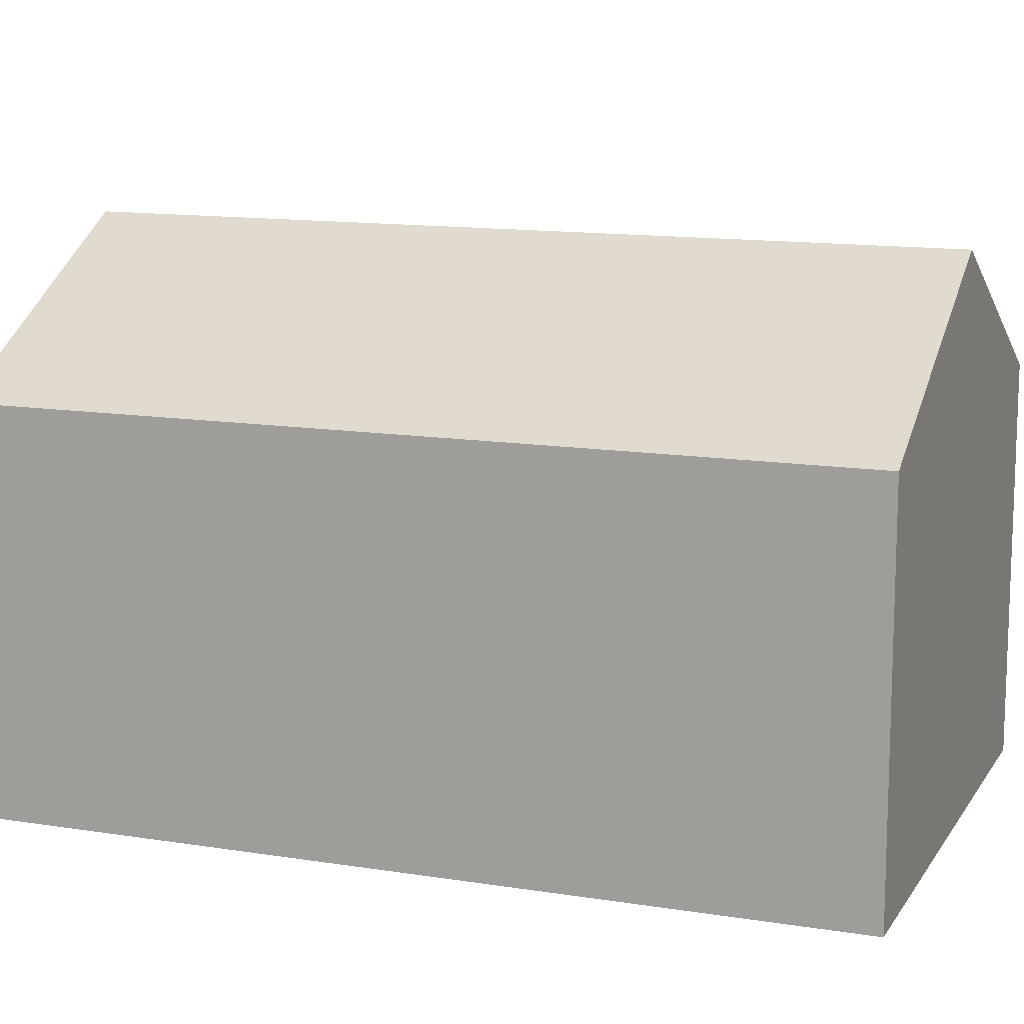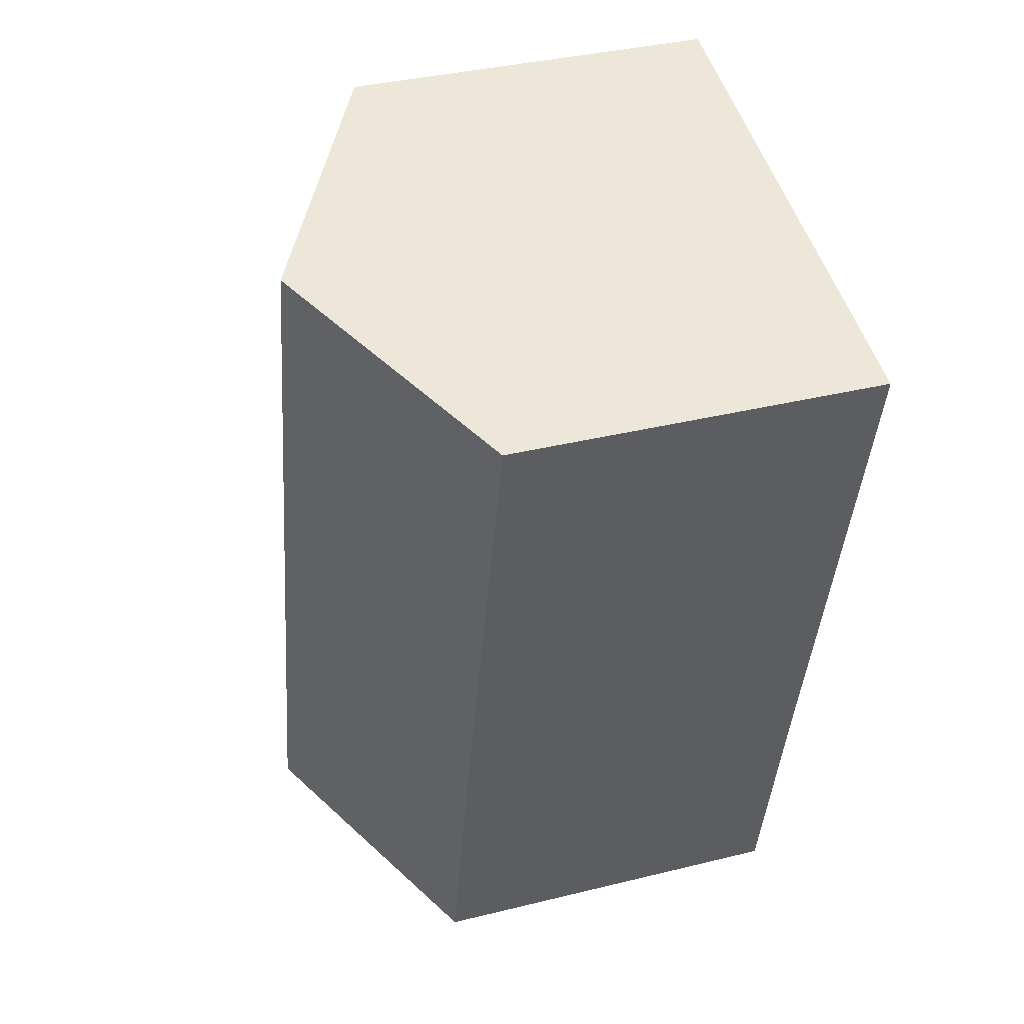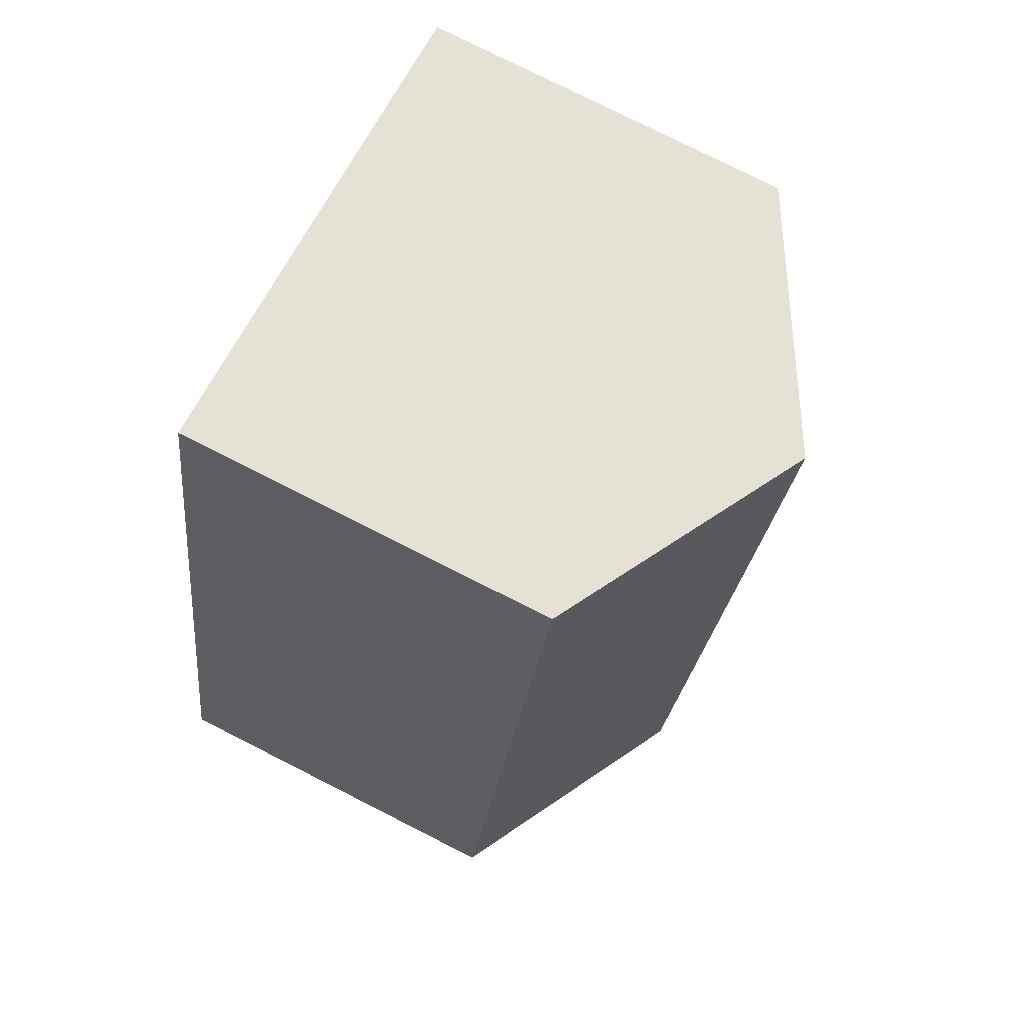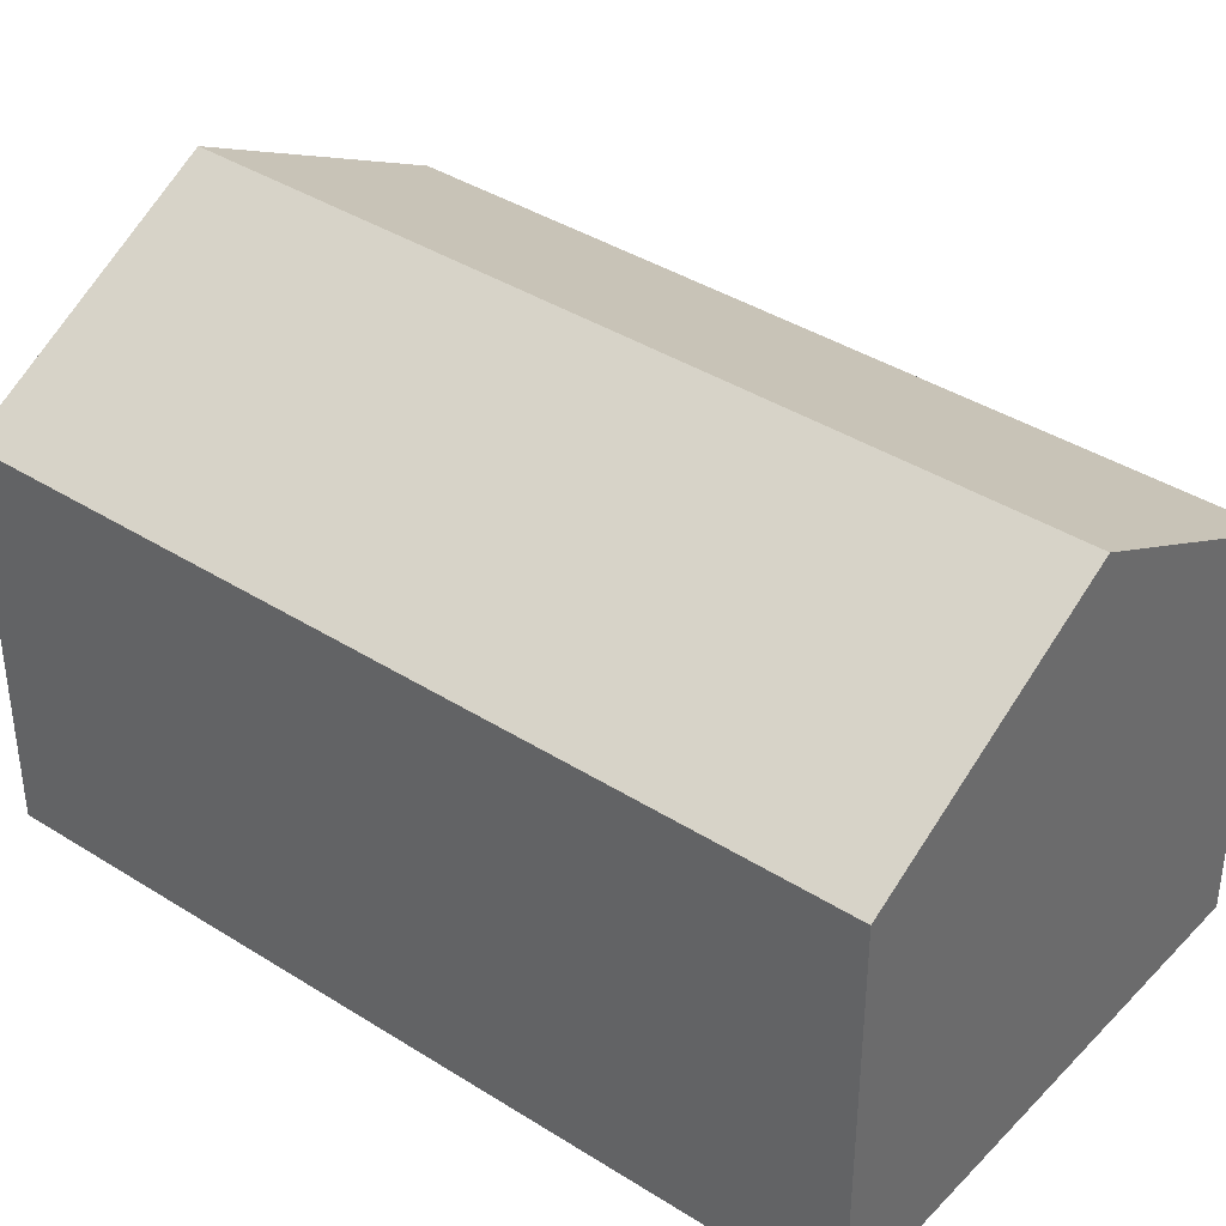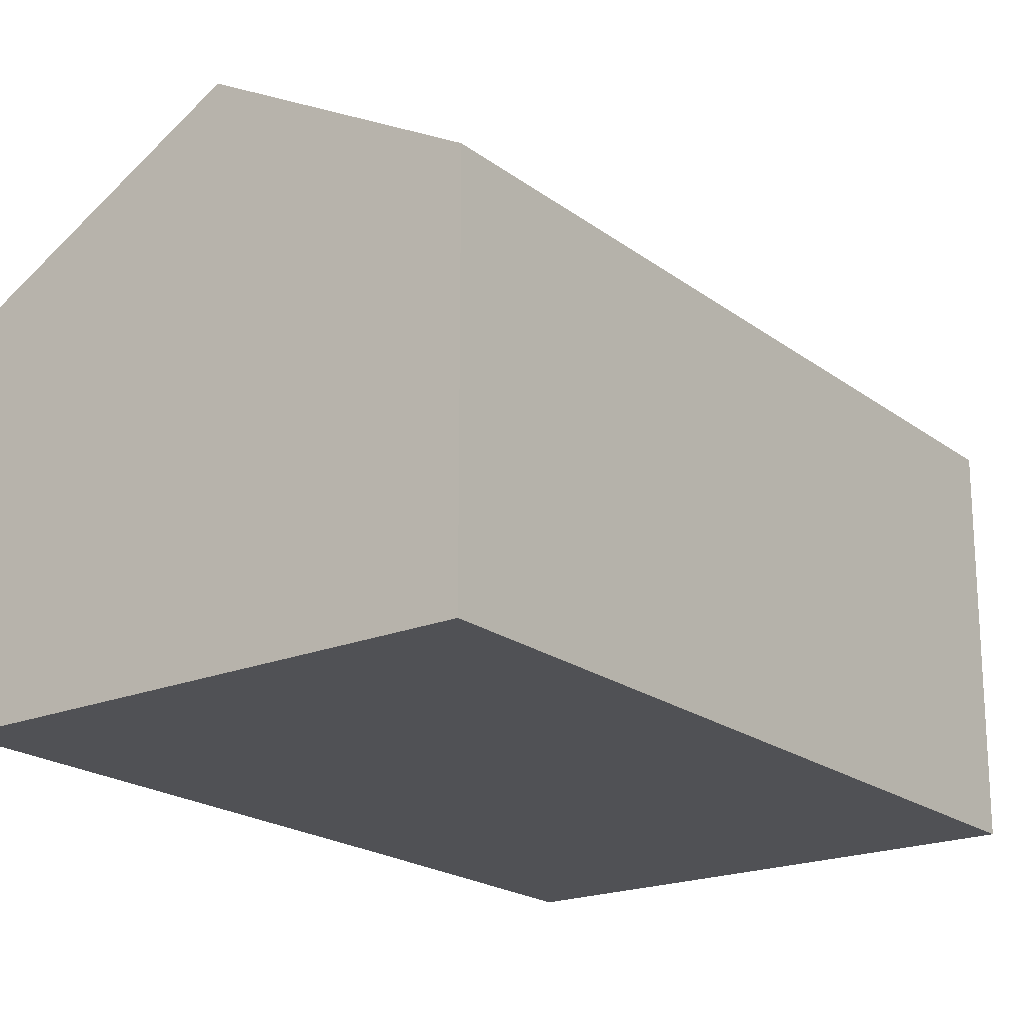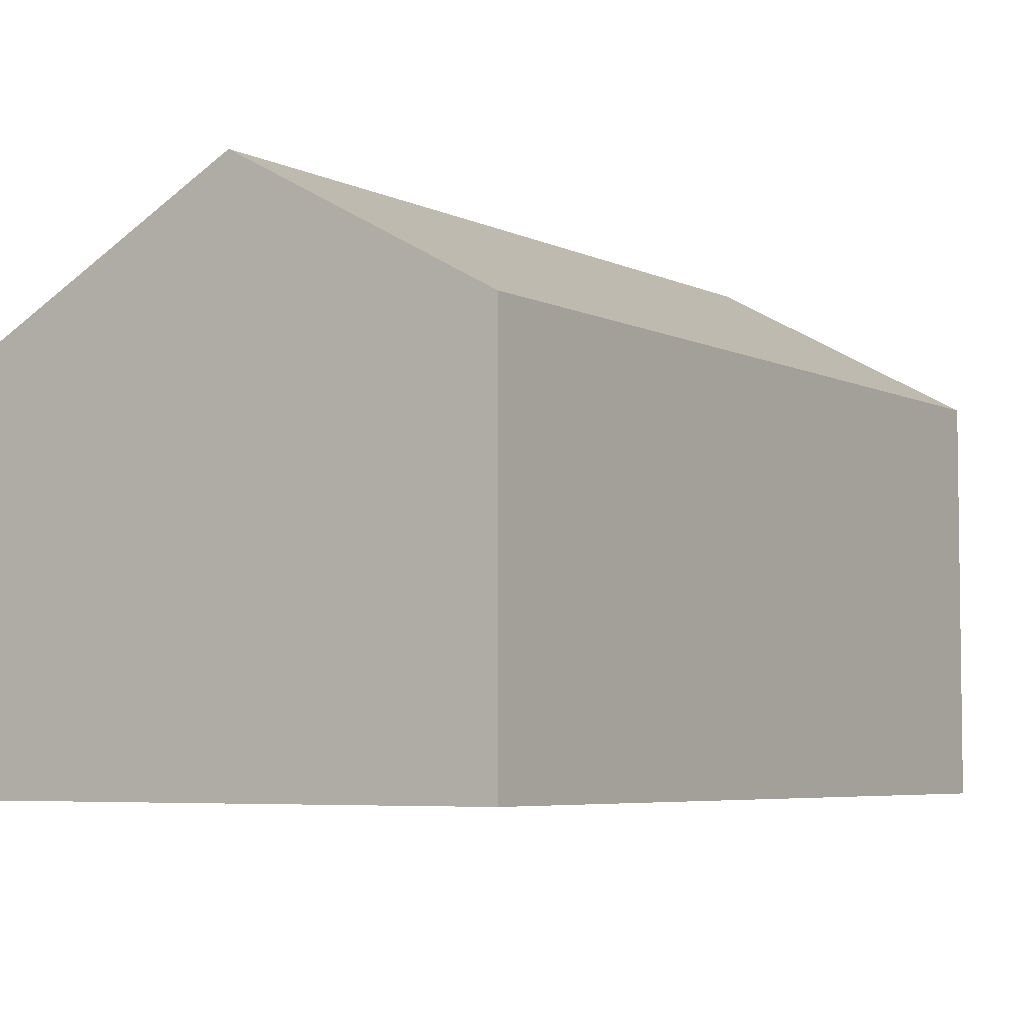
<metadata>
{"format":"obj","ext":"obj","renderer":"f3d","projection":"perspective","resolution":1024,"background":"white","views":[{"elev":12.8,"azim":97.3,"up":"+Y"},{"elev":36.9,"azim":-107.7,"up":"+Z"},{"elev":78.1,"azim":116.8,"up":"+Z"},{"elev":39.1,"azim":115.2,"up":"+Y"},{"elev":-20.2,"azim":23.4,"up":"+Y"},{"elev":-5.2,"azim":20.1,"up":"+Y"}]}
</metadata>
<code>
v  3.658 7.51 0.898
v  10.04 5.491 -9.858
v  6.385 7.51 -10.72
v  9.024 5.491 -5.531
v  7.306 5.491 1.793
v  2.744 5.499 -11.58
v  1.79 5.508 -7.448
v  0 5.485 3.359e-16
v  0 0 0
v  7.306 -1.098e-16 1.793
v  3.658 -5.499e-17 0.898
v  9.024 3.387e-16 -5.531
v  10.04 6.036e-16 -9.858
v  2.744 7.093e-16 -11.58
v  6.385 6.566e-16 -10.72
v  1.79 4.561e-16 -7.448
g defaultobject
f 1 2 3
f 2 1 4
f 4 1 5
f 6 1 3
f 1 6 7
f 1 7 8
f 9 1 8
f 1 9 5
f 5 9 10
f 10 9 11
f 10 4 5
f 4 10 12
f 4 12 2
f 2 12 13
f 13 3 2
f 3 13 6
f 6 13 14
f 14 13 15
f 7 9 8
f 9 7 16
f 16 7 6
f 16 6 14
f 12 15 13
f 15 12 14
f 14 12 10
f 14 10 16
f 16 10 9
f 9 10 11

</code>
